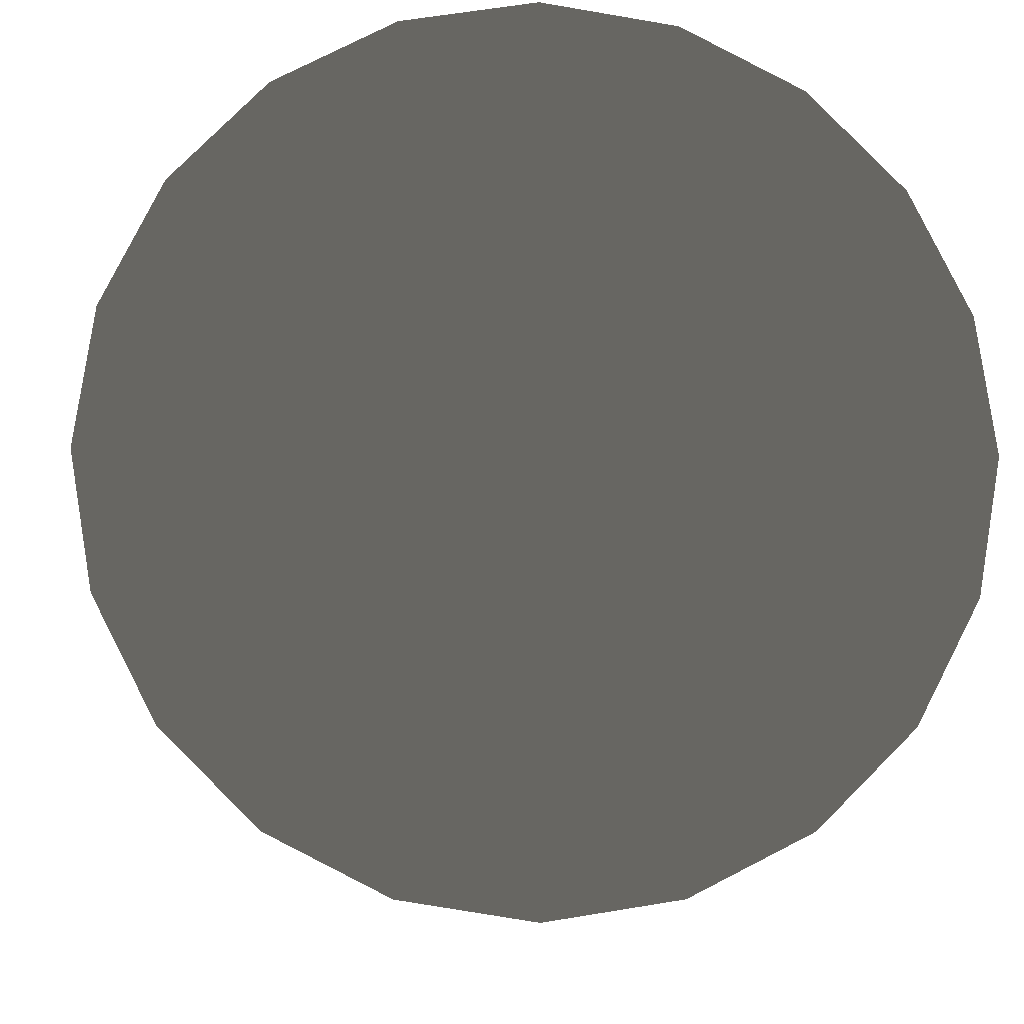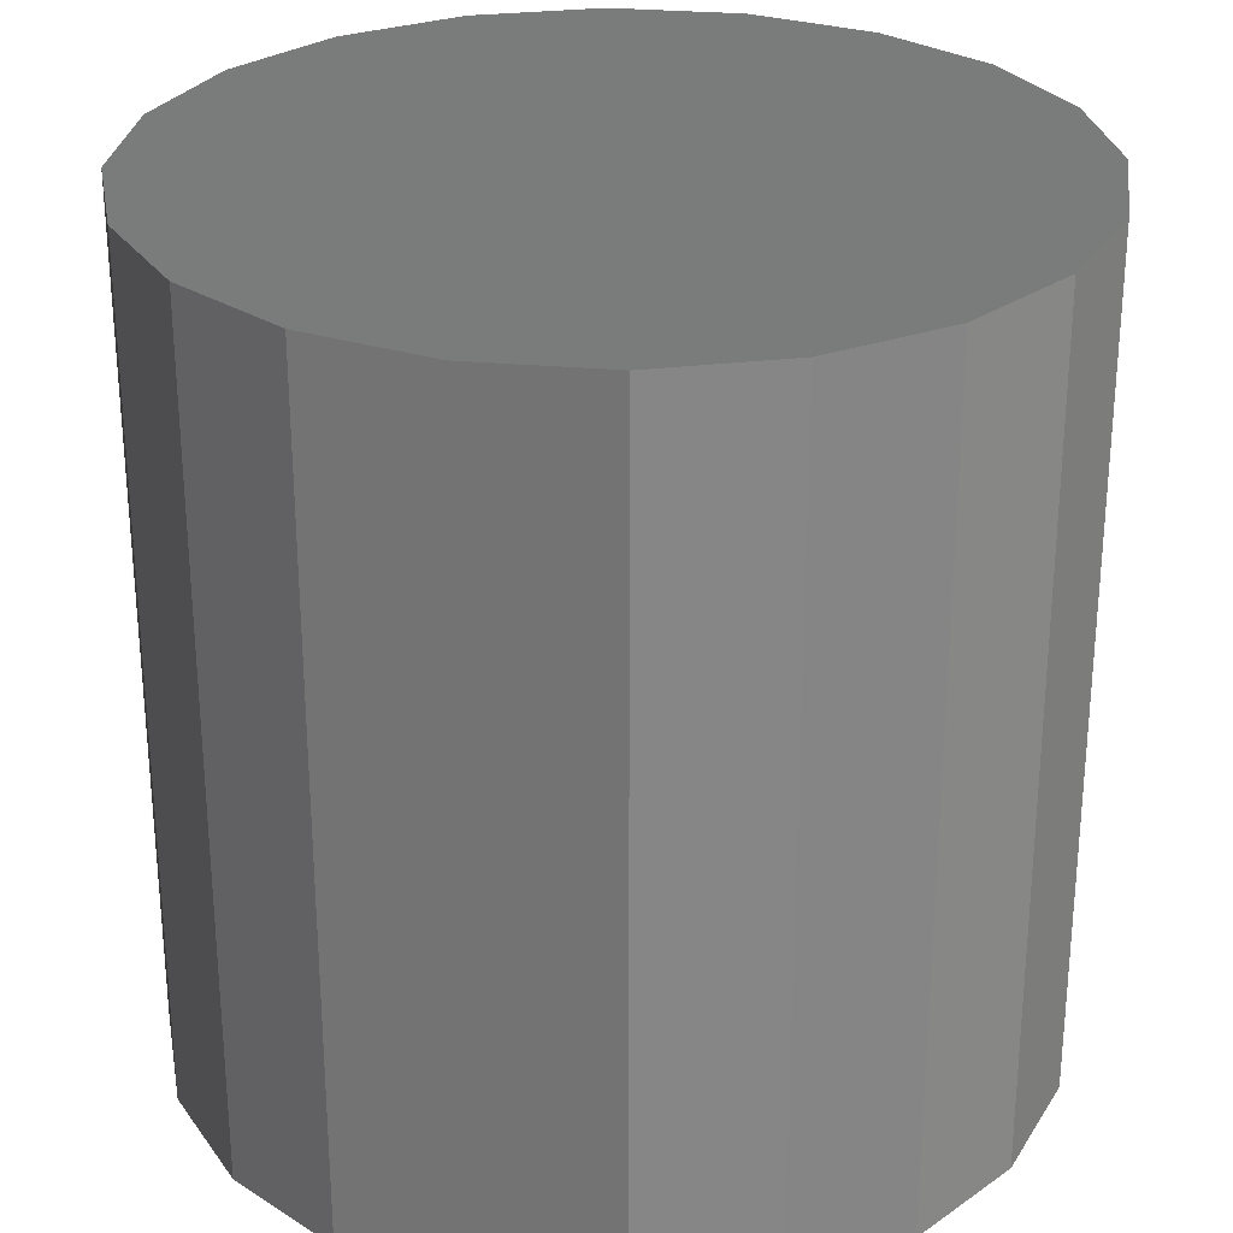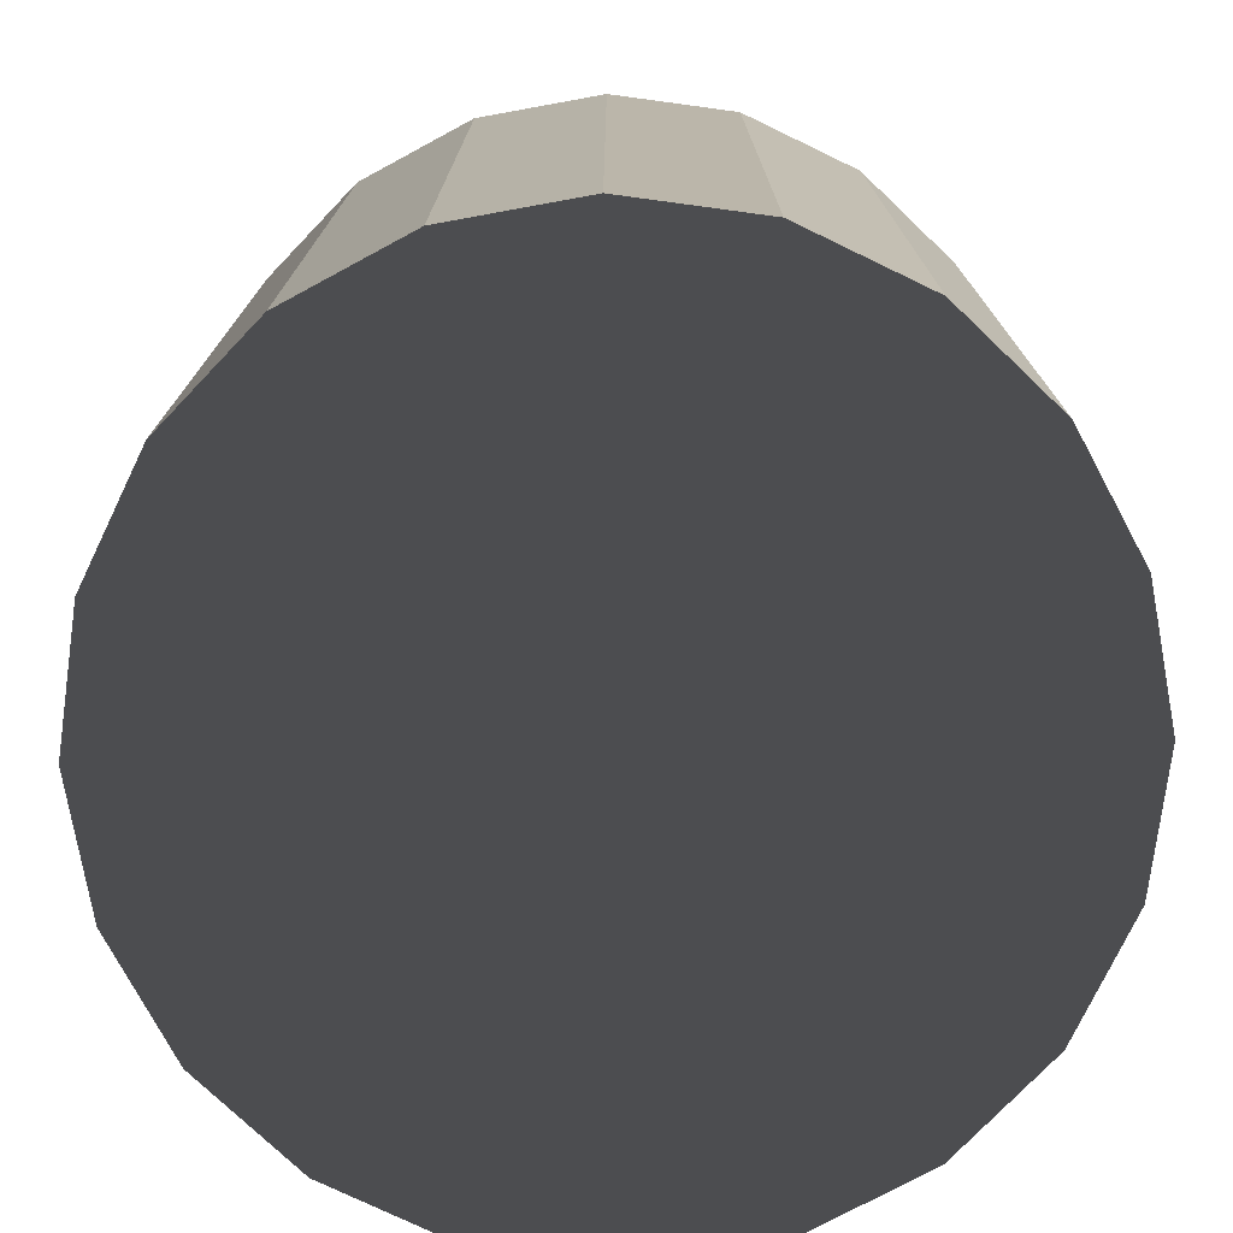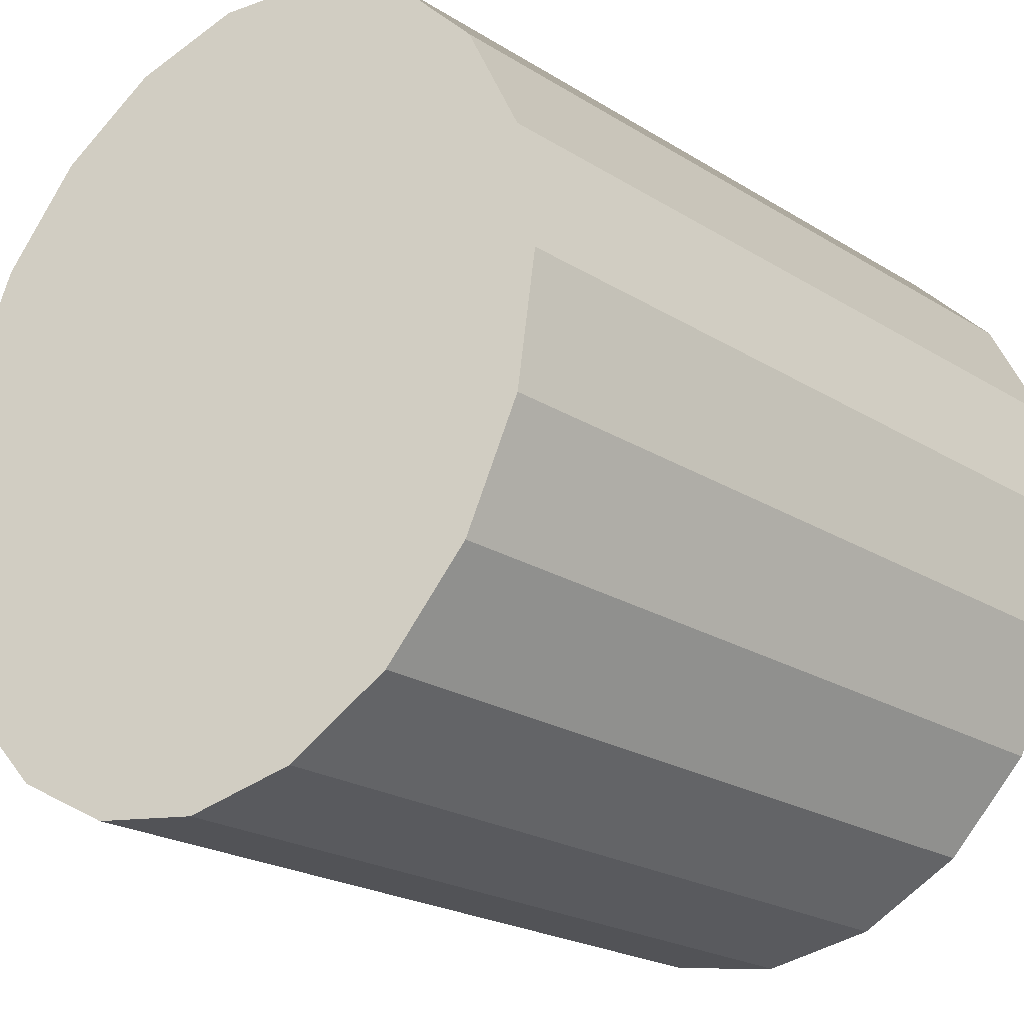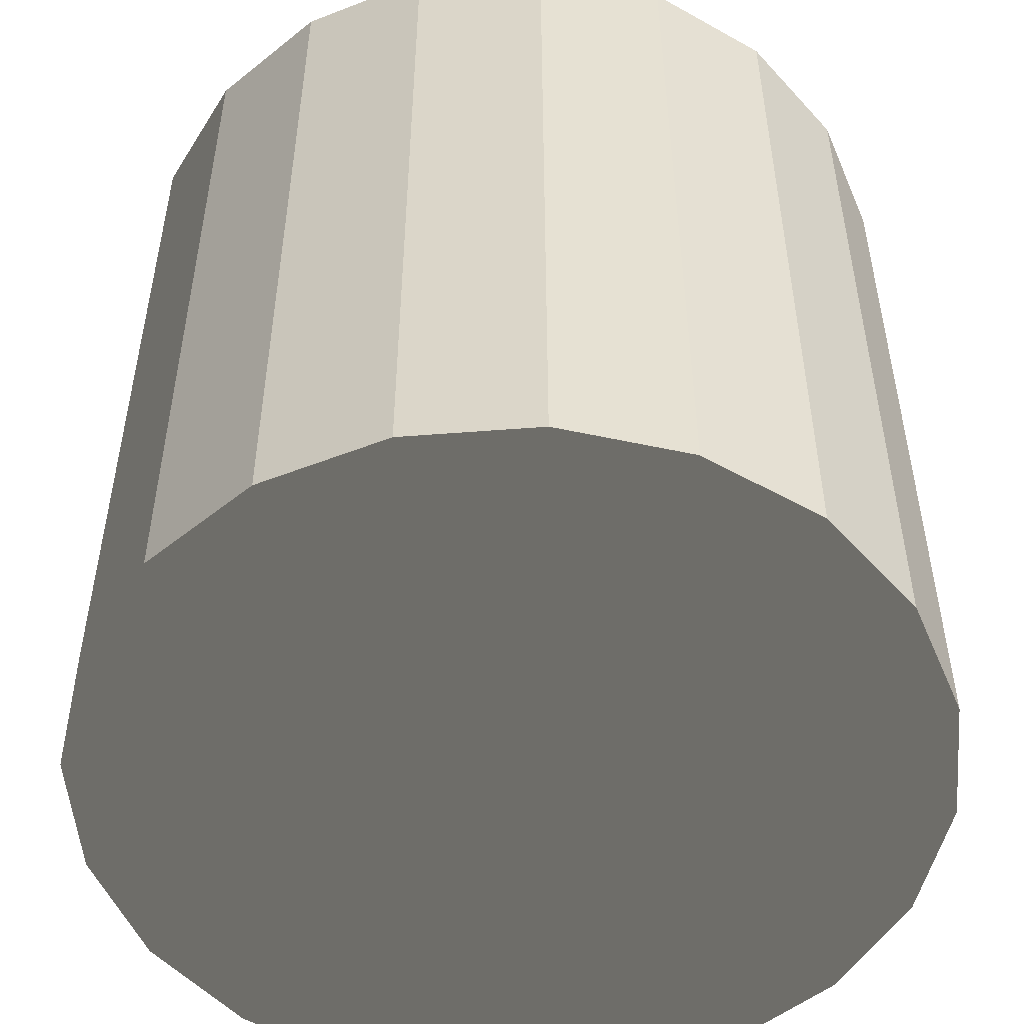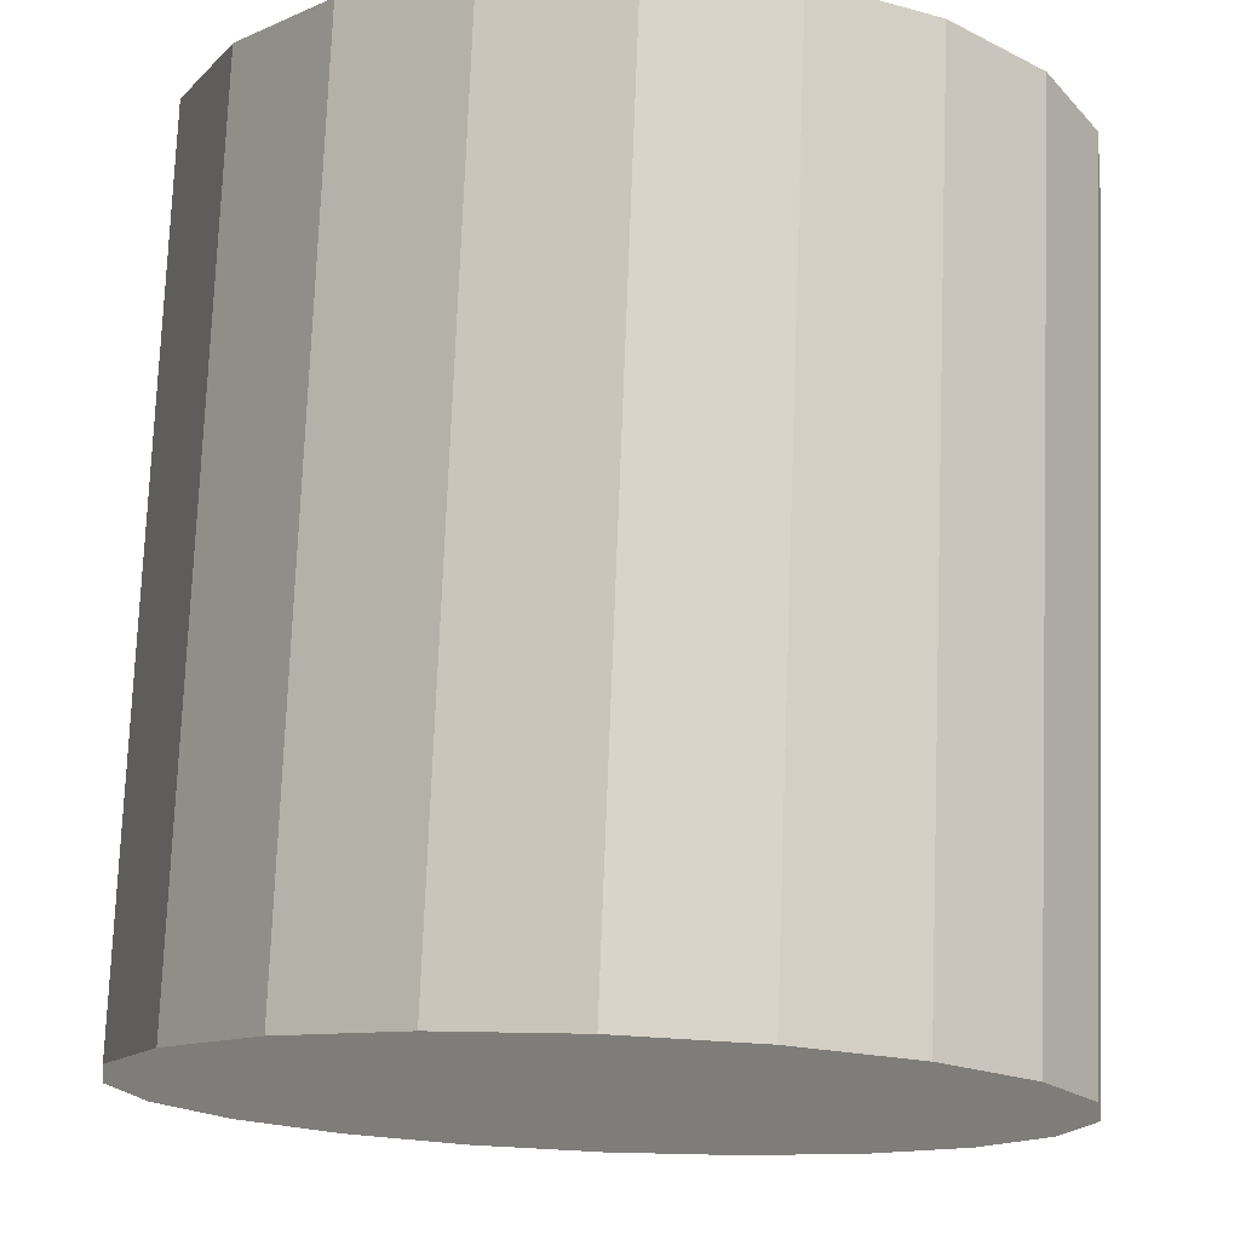
<metadata>
{"format":"obj","ext":"obj","renderer":"f3d","projection":"perspective","resolution":1024,"background":"white","views":[{"elev":-7.4,"azim":176.6,"up":"+Y"},{"elev":28.1,"azim":88.7,"up":"+Z"},{"elev":-75.9,"azim":19.3,"up":"+Z"},{"elev":-22.4,"azim":-136.9,"up":"+Y"},{"elev":-52.0,"azim":-40.2,"up":"+Z"},{"elev":74.9,"azim":-177.8,"up":"+Y"}]}
</metadata>
<code>
v 1 0 -1
v 1 0 -1
v 0.9511 0.309 -1
v 0.9511 0.309 -1
v 0.809 0.5878 -1
v 0.809 0.5878 -1
v 0.5878 0.809 -1
v 0.5878 0.809 -1
v 0.309 0.9511 -1
v 0.309 0.9511 -1
v 0 1 -1
v 0 1 -1
v -0.309 0.9511 -1
v -0.309 0.9511 -1
v -0.5878 0.809 -1
v -0.5878 0.809 -1
v -0.809 0.5878 -1
v -0.809 0.5878 -1
v -0.9511 0.309 -1
v -0.9511 0.309 -1
v -1 0 -1
v -1 0 -1
v -0.9511 -0.309 -1
v -0.9511 -0.309 -1
v -0.809 -0.5878 -1
v -0.809 -0.5878 -1
v -0.5878 -0.809 -1
v -0.5878 -0.809 -1
v -0.309 -0.9511 -1
v -0.309 -0.9511 -1
v -0 -1 -1
v -0 -1 -1
v 0.309 -0.9511 -1
v 0.309 -0.9511 -1
v 0.5878 -0.809 -1
v 0.5878 -0.809 -1
v 0.809 -0.5878 -1
v 0.809 -0.5878 -1
v 0.9511 -0.309 -1
v 0.9511 -0.309 -1
v 1 0 1
v 1 0 1
v 0.9511 0.309 1
v 0.9511 0.309 1
v 0.809 0.5878 1
v 0.809 0.5878 1
v 0.5878 0.809 1
v 0.5878 0.809 1
v 0.309 0.9511 1
v 0.309 0.9511 1
v 0 1 1
v 0 1 1
v -0.309 0.9511 1
v -0.309 0.9511 1
v -0.5878 0.809 1
v -0.5878 0.809 1
v -0.809 0.5878 1
v -0.809 0.5878 1
v -0.9511 0.309 1
v -0.9511 0.309 1
v -1 0 1
v -1 0 1
v -0.9511 -0.309 1
v -0.9511 -0.309 1
v -0.809 -0.5878 1
v -0.809 -0.5878 1
v -0.5878 -0.809 1
v -0.5878 -0.809 1
v -0.309 -0.9511 1
v -0.309 -0.9511 1
v -0 -1 1
v -0 -1 1
v 0.309 -0.9511 1
v 0.309 -0.9511 1
v 0.5878 -0.809 1
v 0.5878 -0.809 1
v 0.809 -0.5878 1
v 0.809 -0.5878 1
v 0.9511 -0.309 1
v 0.9511 -0.309 1
f 1 3 41
f 3 43 41
f 3 5 43
f 5 45 43
f 5 7 45
f 7 47 45
f 7 9 47
f 9 49 47
f 9 11 49
f 11 51 49
f 11 13 51
f 13 53 51
f 13 15 53
f 15 55 53
f 15 17 55
f 17 57 55
f 17 19 57
f 19 59 57
f 19 21 59
f 21 61 59
f 21 23 61
f 23 63 61
f 23 25 63
f 25 65 63
f 25 27 65
f 27 67 65
f 27 29 67
f 29 69 67
f 29 31 69
f 31 71 69
f 31 33 71
f 33 73 71
f 33 35 73
f 35 75 73
f 35 37 75
f 37 77 75
f 37 39 77
f 39 79 77
f 1 41 79
f 79 39 1
f 2 2 4
f 2 4 6
f 2 6 8
f 2 8 10
f 2 10 12
f 2 12 14
f 2 14 16
f 2 16 18
f 2 18 20
f 2 20 22
f 2 22 24
f 2 24 26
f 2 26 28
f 2 28 30
f 2 30 32
f 2 32 34
f 2 34 36
f 2 36 38
f 2 38 40
f 42 42 44
f 42 44 46
f 42 46 48
f 42 48 50
f 42 50 52
f 42 52 54
f 42 54 56
f 42 56 58
f 42 58 60
f 42 60 62
f 42 62 64
f 42 64 66
f 42 66 68
f 42 68 70
f 42 70 72
f 42 72 74
f 42 74 76
f 42 76 78
f 42 78 80

</code>
